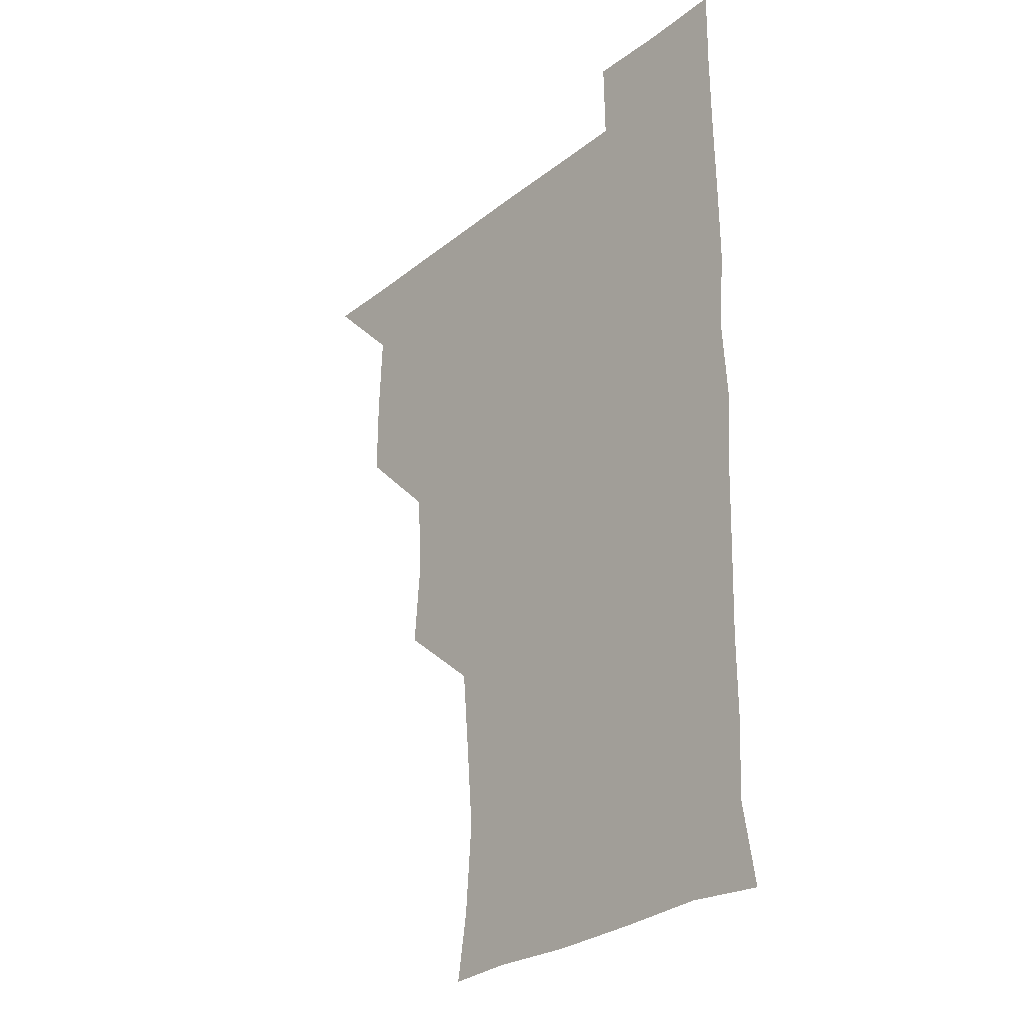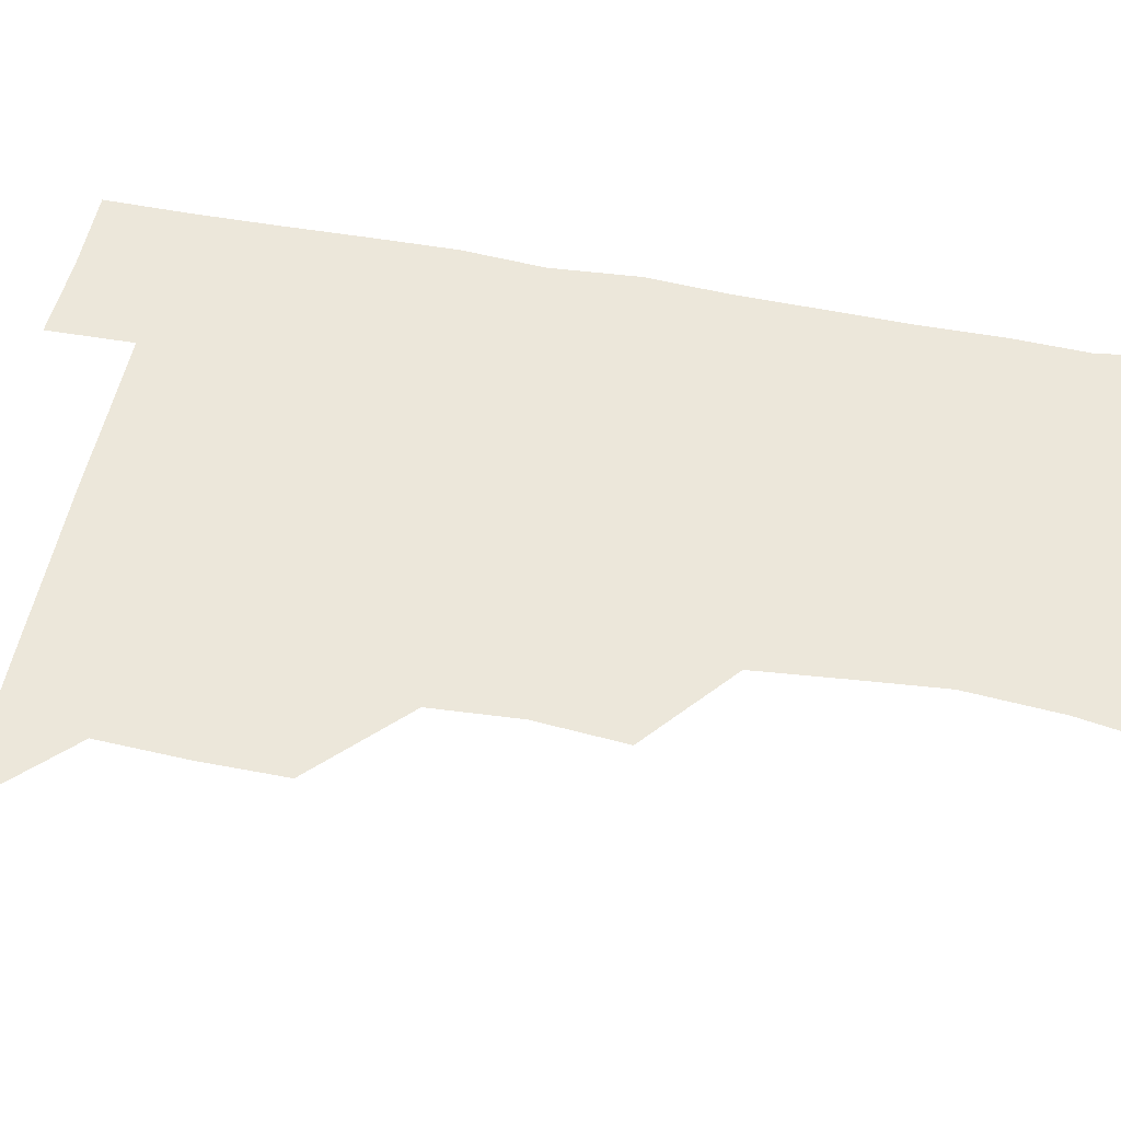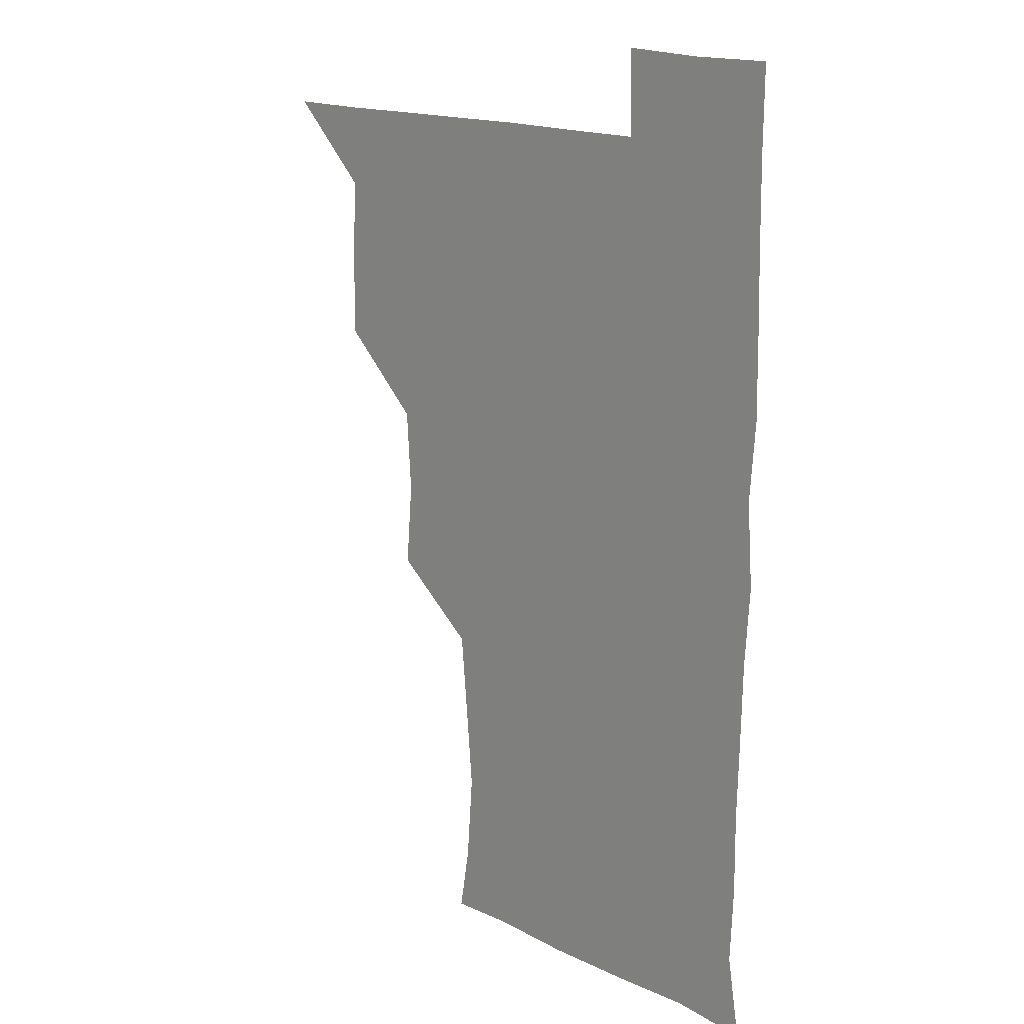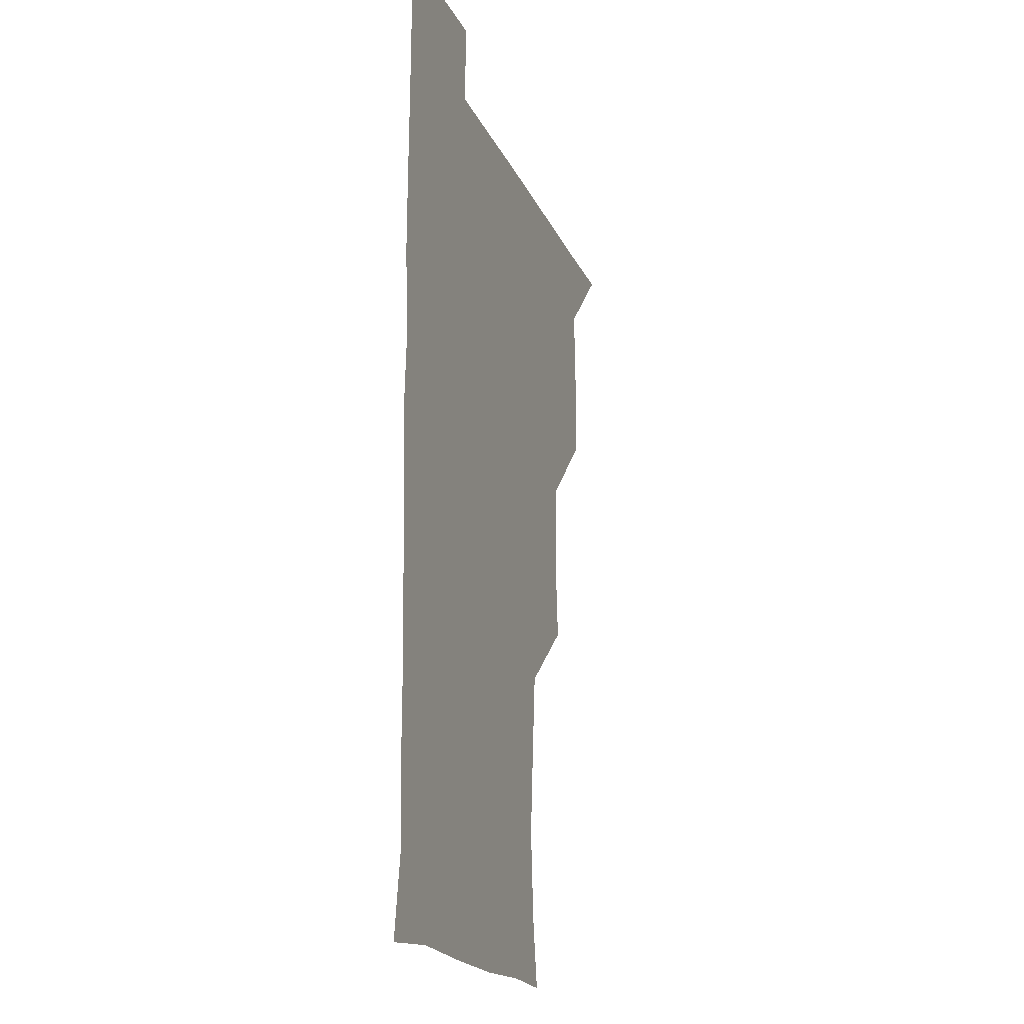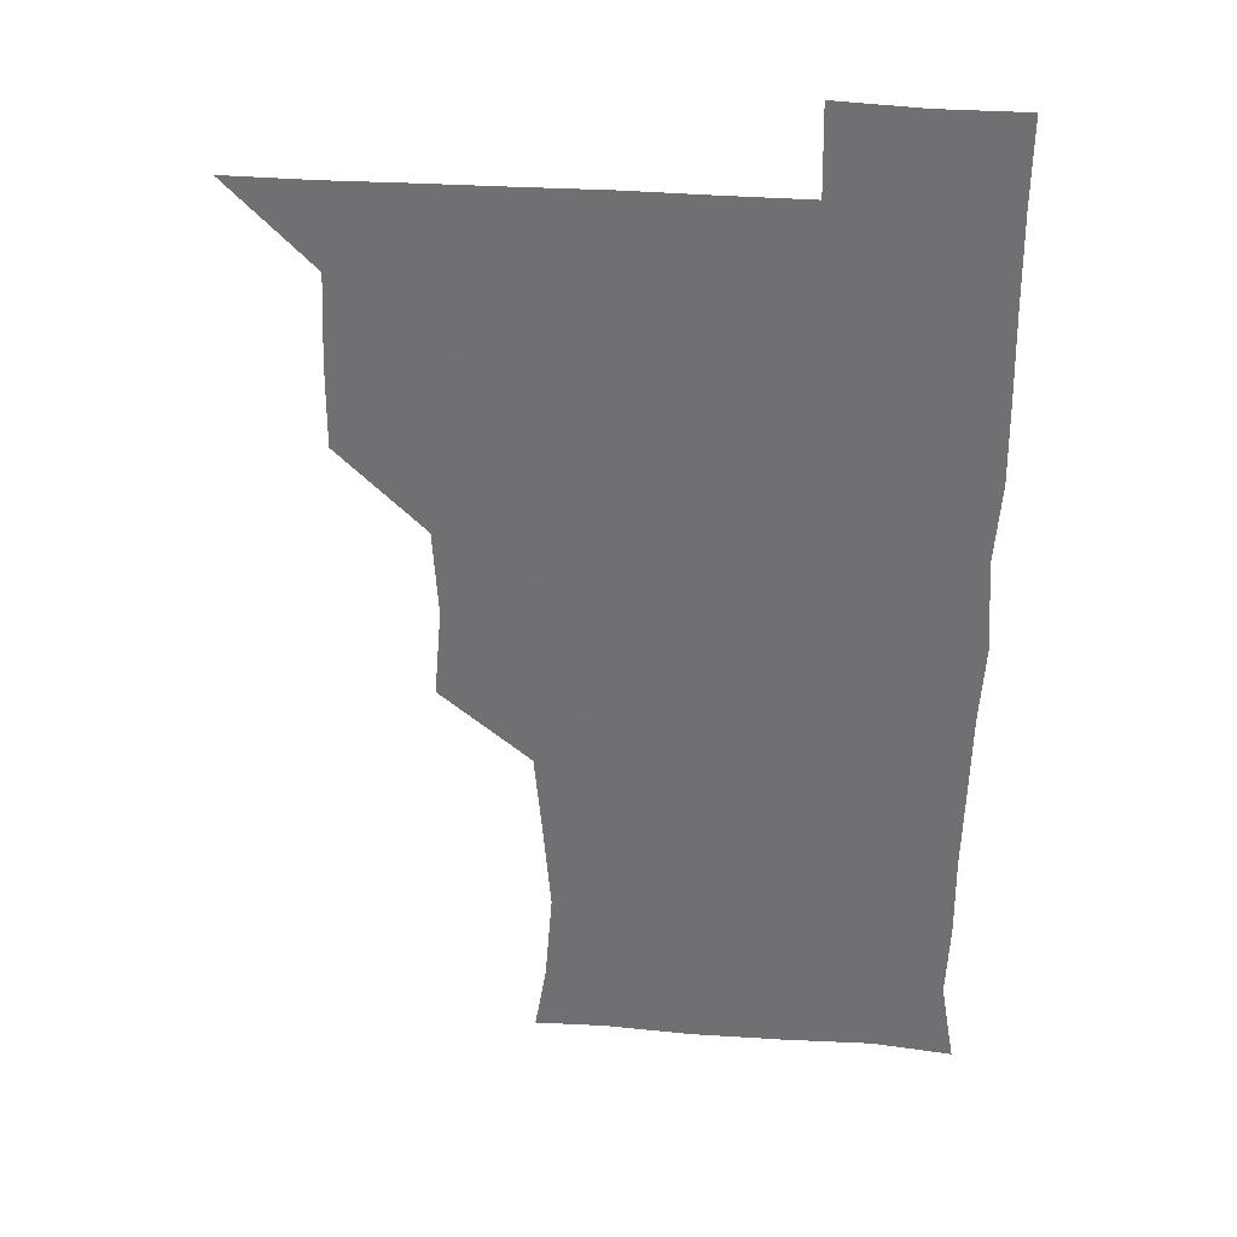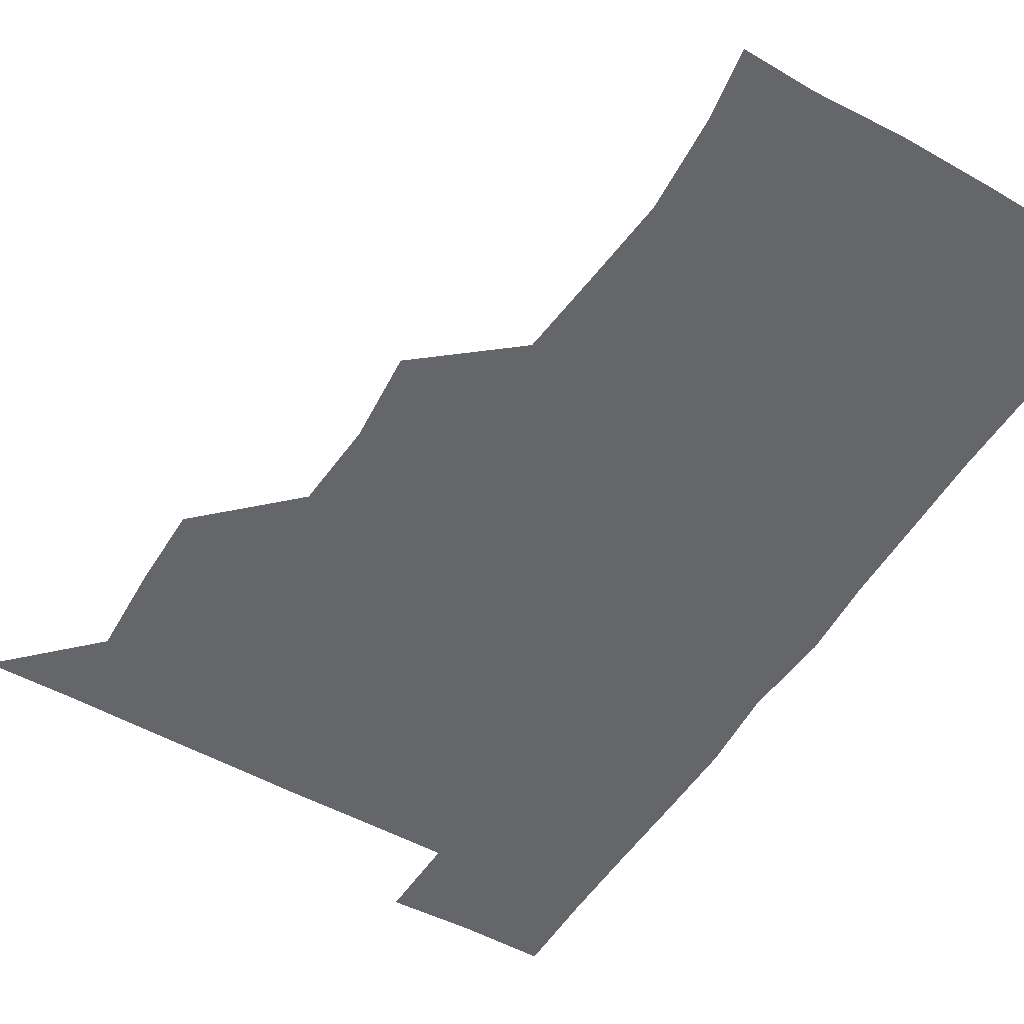
<metadata>
{"format":"obj","ext":"obj","renderer":"f3d","projection":"perspective","resolution":1024,"background":"white","views":[{"elev":-27.6,"azim":50.1,"up":"+Y"},{"elev":52.5,"azim":-78.6,"up":"+Z"},{"elev":16.5,"azim":45.0,"up":"+Y"},{"elev":-18.7,"azim":108.0,"up":"+Y"},{"elev":34.2,"azim":5.7,"up":"+Y"},{"elev":-51.9,"azim":-31.1,"up":"+Z"}]}
</metadata>
<code>
v 480.7 510.5 0
v 509.7 418.4 0
v 509.9 448.4 0
v 511.3 480 0
v 512 510.2 0
v 540 325.5 0
v 542.7 357.4 0
v 540.9 388.5 0
v 541.1 420.6 0
v 543.1 452.2 0
v 542.5 481.2 0
v 541.5 510.6 0
v 571 178.5 0
v 575.2 203.5 0
v 577.8 236.8 0
v 575.3 267.1 0
v 572.5 298.9 0
v 573.1 332.7 0
v 572.4 362 0
v 572.1 392.3 0
v 572.7 423 0
v 572.5 452.2 0
v 571.8 481.3 0
v 571.2 510.8 0
v 596.5 179.4 0
v 604.7 215.5 0
v 603 240.9 0
v 602.7 272.8 0
v 602.1 303.1 0
v 601.9 333.2 0
v 601.6 362.3 0
v 601.4 392.3 0
v 601.9 423.1 0
v 601.9 452.2 0
v 601.6 481.2 0
v 600.8 511.1 0
v 628.1 178.1 0
v 631.3 215.6 0
v 631.7 244.8 0
v 631.6 274.4 0
v 631.2 304.1 0
v 631 333.7 0
v 631.2 364.3 0
v 631 393.4 0
v 631 422.8 0
v 631.1 452.4 0
v 631.2 481.3 0
v 631 510.8 0
v 661.8 178.6 0
v 660.3 214.4 0
v 660.4 242.9 0
v 659.8 274.6 0
v 659.8 304.7 0
v 660 333.4 0
v 659.7 364.1 0
v 659.8 393.5 0
v 660 422.8 0
v 660.1 452.4 0
v 660.6 481.5 0
v 661.1 510.7 0
v 660.5 541.7 0
v 693.7 179.7 0
v 689 213 0
v 688.8 242.9 0
v 688.5 273 0
v 688.5 303.1 0
v 688.3 333.4 0
v 688.9 362.6 0
v 689.8 391.5 0
v 689.3 422.2 0
v 689.3 452 0
v 689.7 481.6 0
v 690 511.2 0
v 691 540.3 0
v 722.5 177.1 0
v 717.5 207.6 0
v 718.7 236 0
v 718.5 266.1 0
v 719.2 296.2 0
v 719.9 326.7 0
v 721.9 356.1 0
v 719.7 387.9 0
v 721.9 417.6 0
v 721.5 448.2 0
v 720.9 479.3 0
v 720.5 510.4 0
v 720.9 540.5 0
f 4 5 1
f 8 9 2
f 2 9 3
f 9 10 3
f 3 10 4
f 10 11 4
f 4 11 5
f 11 12 5
f 17 18 6
f 6 18 7
f 18 19 7
f 7 19 8
f 19 20 8
f 8 20 9
f 20 21 9
f 9 21 10
f 21 22 10
f 10 22 11
f 22 23 11
f 11 23 12
f 23 24 12
f 13 25 14
f 25 26 14
f 14 26 15
f 26 27 15
f 15 27 16
f 27 28 16
f 16 28 17
f 28 29 17
f 17 29 18
f 29 30 18
f 18 30 19
f 30 31 19
f 19 31 20
f 31 32 20
f 20 32 21
f 32 33 21
f 21 33 22
f 33 34 22
f 22 34 23
f 34 35 23
f 23 35 24
f 35 36 24
f 25 37 26
f 37 38 26
f 26 38 27
f 38 39 27
f 27 39 28
f 39 40 28
f 28 40 29
f 40 41 29
f 29 41 30
f 41 42 30
f 30 42 31
f 42 43 31
f 31 43 32
f 43 44 32
f 32 44 33
f 44 45 33
f 33 45 34
f 45 46 34
f 34 46 35
f 46 47 35
f 35 47 36
f 47 48 36
f 37 49 38
f 49 50 38
f 38 50 39
f 50 51 39
f 39 51 40
f 51 52 40
f 40 52 41
f 52 53 41
f 41 53 42
f 53 54 42
f 42 54 43
f 54 55 43
f 43 55 44
f 55 56 44
f 44 56 45
f 56 57 45
f 45 57 46
f 57 58 46
f 46 58 47
f 58 59 47
f 47 59 48
f 59 60 48
f 49 62 50
f 62 63 50
f 50 63 51
f 63 64 51
f 51 64 52
f 64 65 52
f 52 65 53
f 65 66 53
f 53 66 54
f 66 67 54
f 54 67 55
f 67 68 55
f 55 68 56
f 68 69 56
f 56 69 57
f 69 70 57
f 57 70 58
f 70 71 58
f 58 71 59
f 71 72 59
f 59 72 60
f 72 73 60
f 60 73 61
f 73 74 61
f 62 75 63
f 75 76 63
f 63 76 64
f 76 77 64
f 64 77 65
f 77 78 65
f 65 78 66
f 78 79 66
f 66 79 67
f 79 80 67
f 67 80 68
f 80 81 68
f 68 81 69
f 81 82 69
f 69 82 70
f 82 83 70
f 70 83 71
f 83 84 71
f 71 84 72
f 84 85 72
f 72 85 73
f 85 86 73
f 73 86 74
f 86 87 74

</code>
